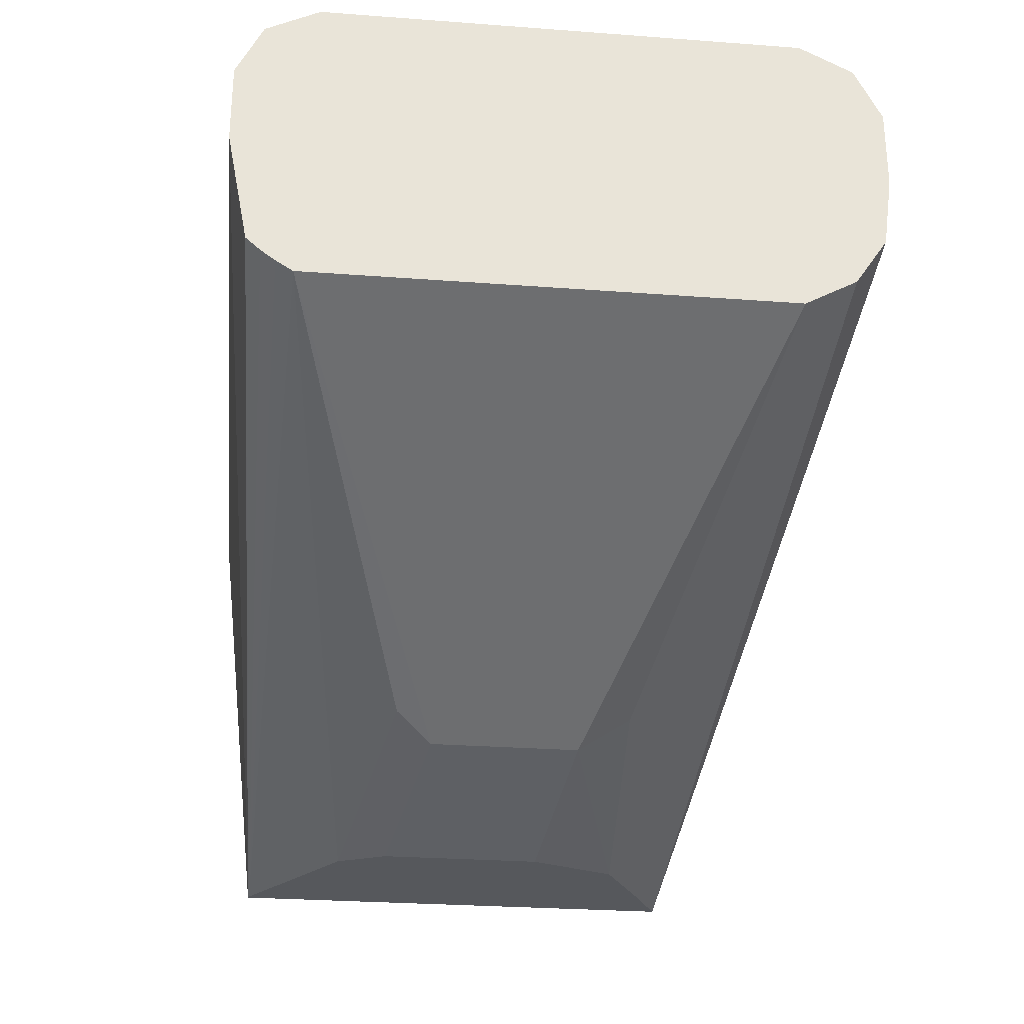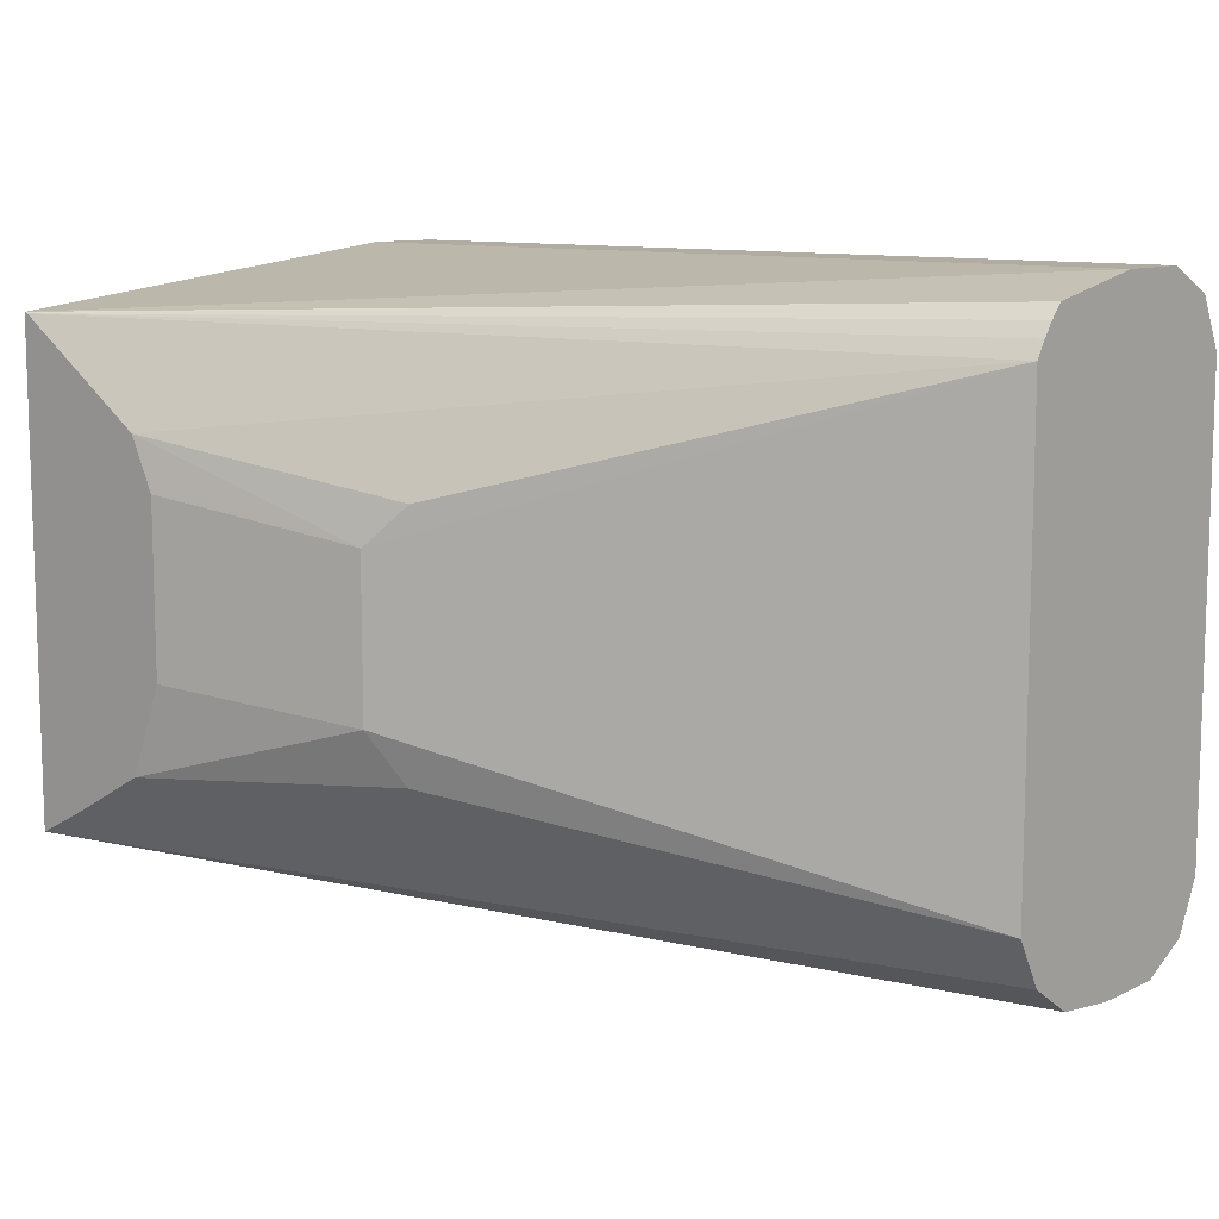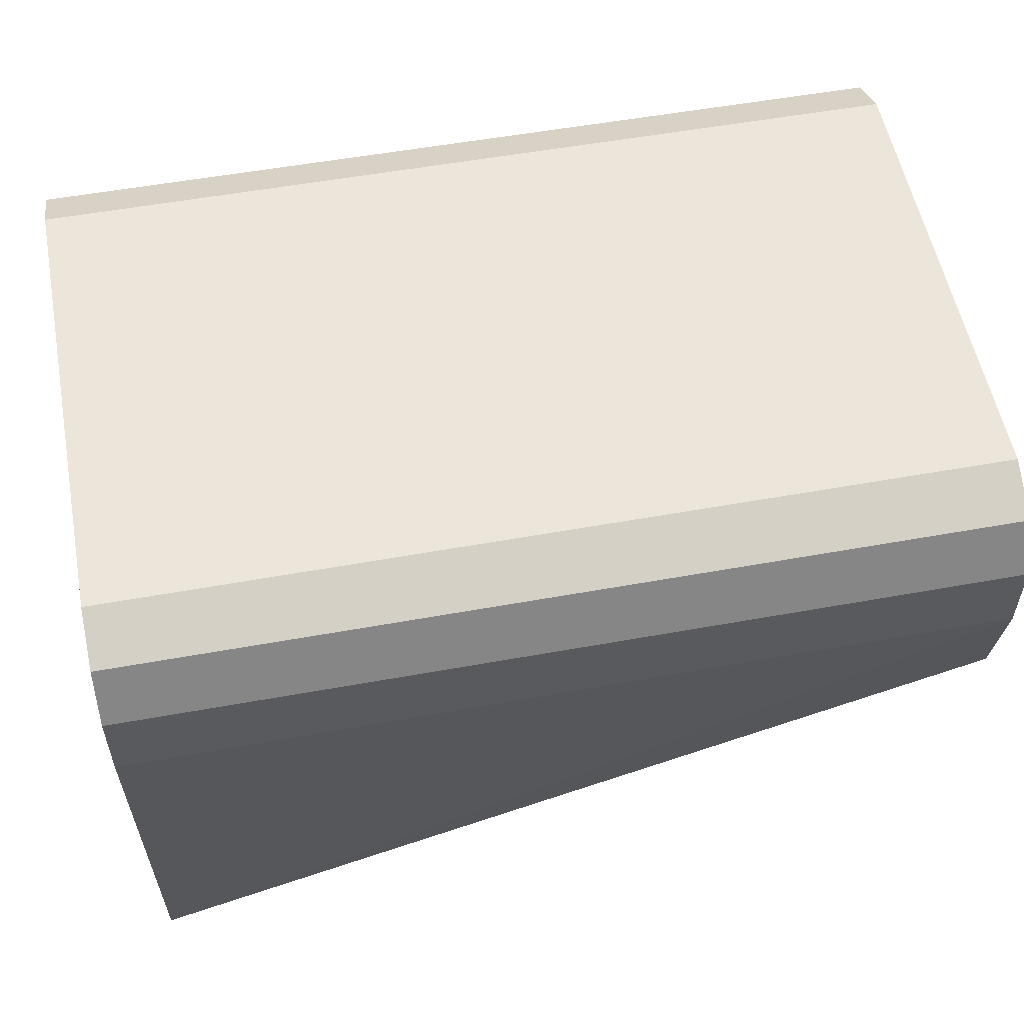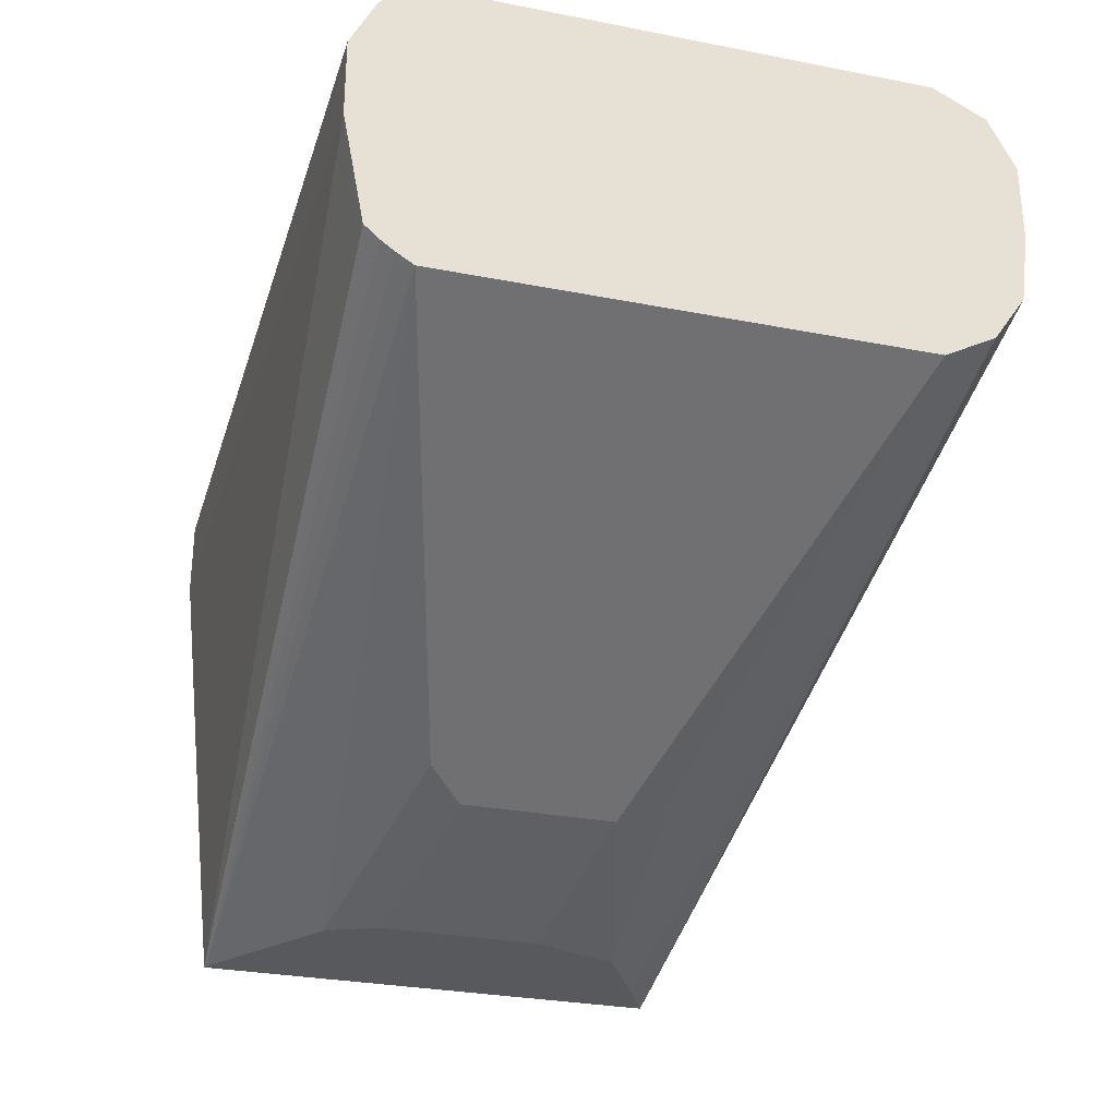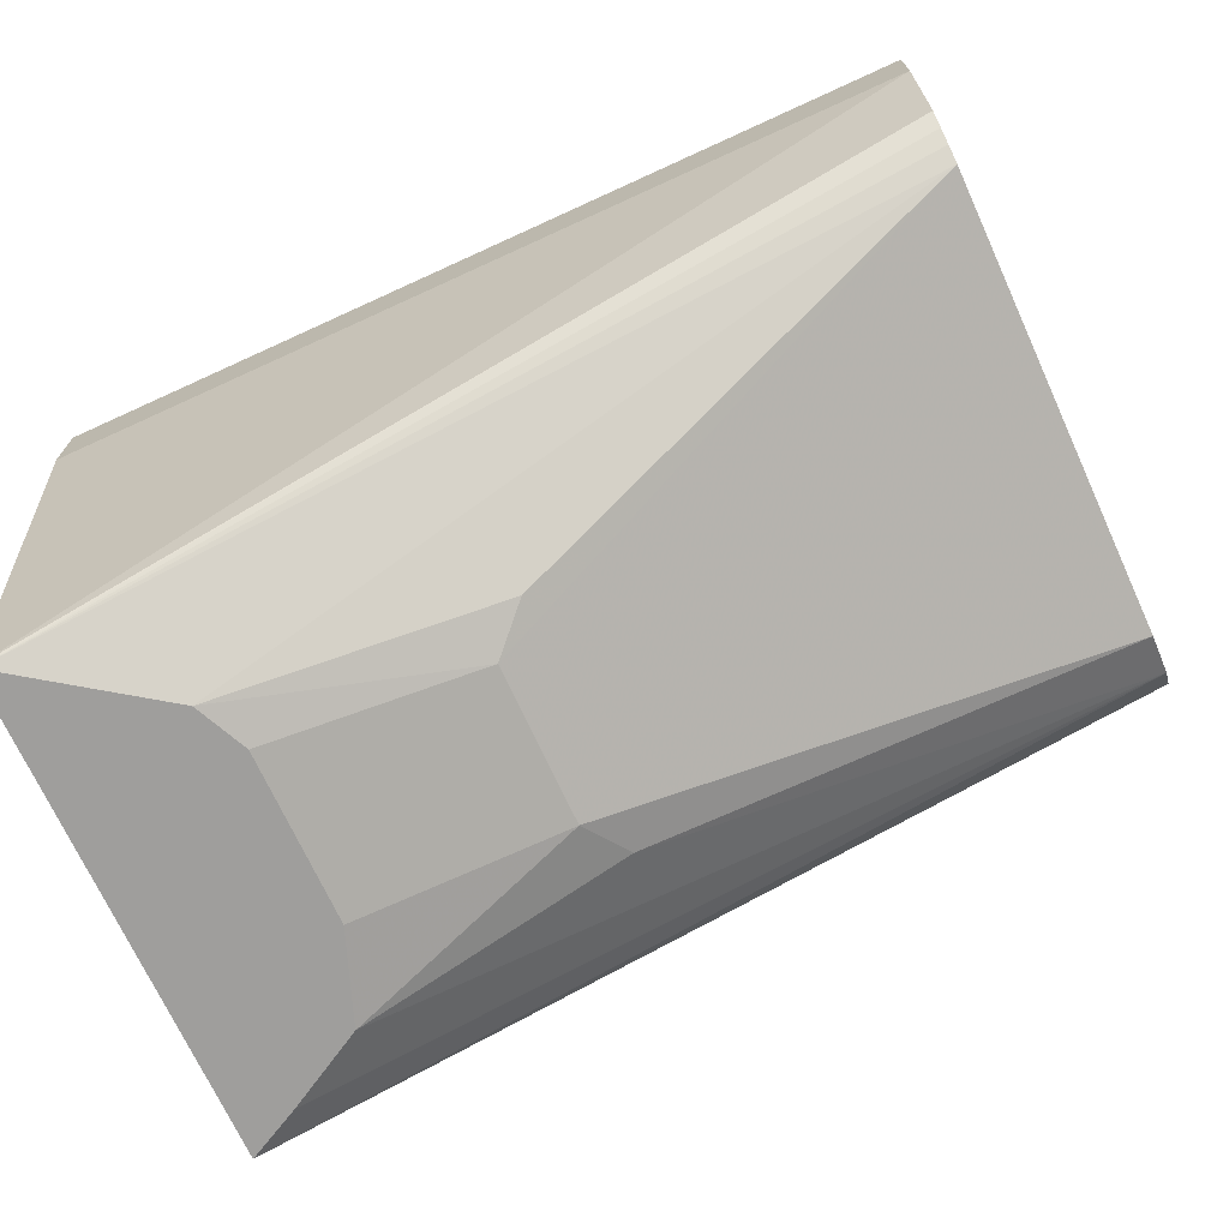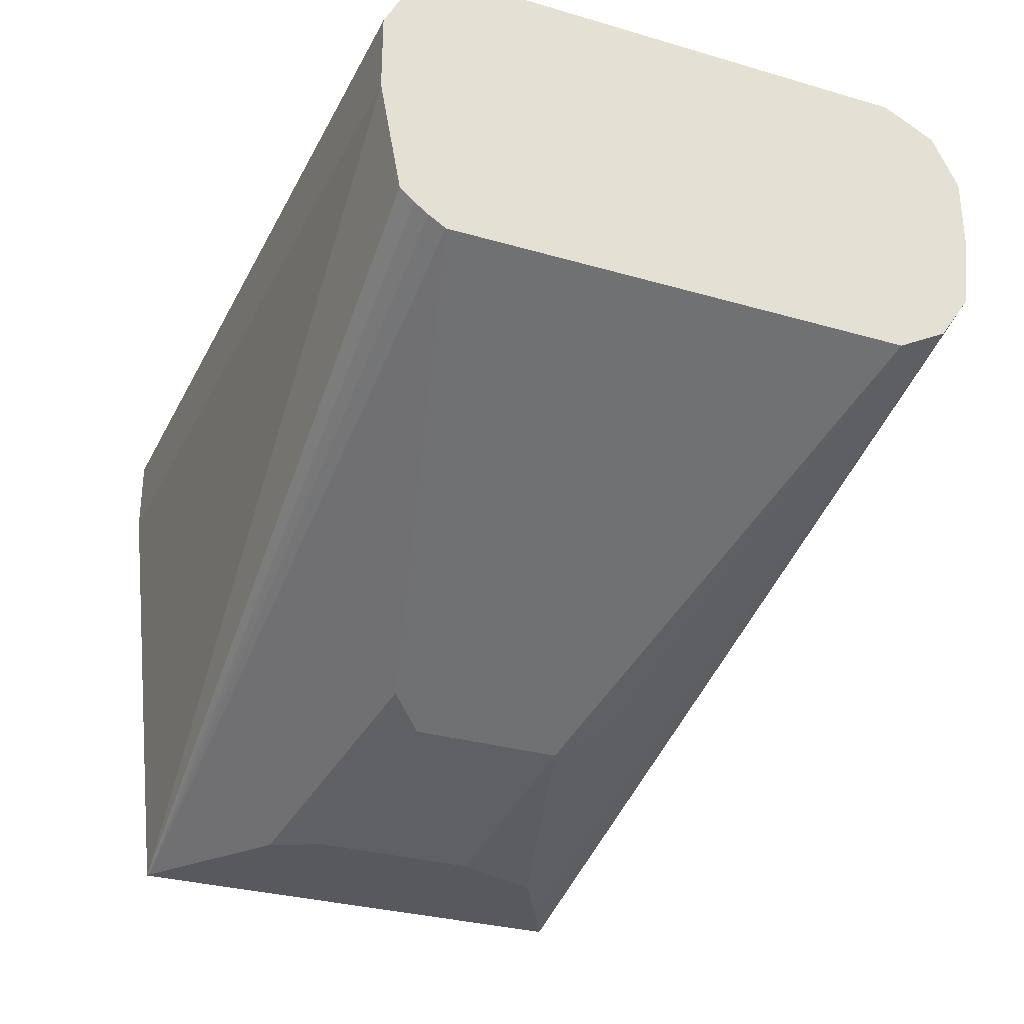
<metadata>
{"format":"obj","ext":"obj","renderer":"f3d","projection":"perspective","resolution":1024,"background":"white","views":[{"elev":-27.9,"azim":-96.5,"up":"+Z"},{"elev":10.2,"azim":-140.1,"up":"+Y"},{"elev":55.3,"azim":169.2,"up":"+Z"},{"elev":-29.3,"azim":-106.1,"up":"+Z"},{"elev":-70.9,"azim":-155.4,"up":"+Z"},{"elev":-30.3,"azim":-112.9,"up":"+Z"}]}
</metadata>
<code>
v 0.3582 -0.07279 -0.0728
v 0.3582 -0.05095 -0.1769
v 0.3582 -0.07279 -0.05461
v 0.1561 -0.07279 -0.0728
v 0.1561 -0.07067 -0.08889
v 0.3458 -0.04442 -0.1769
v 0.3582 0.06142 -0.1769
v 0.1561 -0.0634 -0.09981
v 0.3582 -0.07088 -0.05078
v 0.1561 -0.07279 -0.05461
v 0.3275 -0.03403 -0.1769
v 0.3582 0.07279 -0.0728
v 0.3574 0.06115 -0.1769
v 0.1561 0.06788 -0.09865
v 0.1561 0.07279 -0.0728
v 0.1561 -0.05169 -0.1063
v 0.2669 -0.03033 -0.1577
v 0.3582 -0.06672 -0.04248
v 0.1561 -0.06672 -0.04248
v 0.1561 -0.07024 -0.0495
v 0.3195 -0.01311 -0.1769
v 0.273 -0.0182 -0.1638
v 0.3582 0.07279 -0.05461
v 0.325 0.03822 -0.1769
v 0.1561 0.05749 -0.1063
v 0.1561 0.06135 -0.1039
v 0.1561 0.06461 -0.1015
v 0.1561 0.07279 -0.05461
v 0.3582 -0.0629 -0.04056
v 0.1561 -0.06162 -0.03992
v 0.3195 0.02622 -0.1769
v 0.273 0.0182 -0.1638
v 0.3582 0.06672 -0.04248
v 0.1561 0.06896 -0.04695
v 0.2639 0.02729 -0.1592
v 0.3582 -0.0546 -0.03641
v 0.1561 -0.0546 -0.03641
v 0.3582 0.06031 -0.03926
v 0.1561 0.06672 -0.04248
v 0.3582 0.0546 -0.03641
v 0.1561 0.0546 -0.03641
f 13 27 14
f 13 26 27
f 13 25 26
f 13 24 25
f 12 28 23
f 12 15 28
f 11 22 21
f 11 17 22
f 8 16 17
f 9 19 20
f 9 18 19
f 8 17 11
f 7 15 12
f 7 14 15
f 7 13 14
f 16 25 32
f 9 20 10
f 16 32 22
f 30 36 37
f 18 29 30
f 6 8 11
f 38 41 40
f 38 39 41
f 36 41 37
f 36 40 41
f 33 39 38
f 33 34 39
f 29 36 30
f 25 35 32
f 24 35 25
f 24 32 35
f 24 31 32
f 23 34 33
f 23 28 34
f 21 32 31
f 21 22 32
f 18 30 19
f 16 22 17
f 4 8 5
f 1 18 9
f 4 25 16
f 2 11 21
f 2 6 11
f 1 5 2
f 1 4 5
f 1 10 4
f 1 3 10
f 1 9 3
f 2 21 31
f 4 16 8
f 1 36 29
f 1 38 40
f 1 33 38
f 1 23 33
f 1 12 23
f 1 7 12
f 1 2 7
f 1 29 18
f 2 31 24
f 1 40 36
f 2 13 7
f 2 24 13
f 4 26 25
f 4 27 26
f 4 14 27
f 4 28 15
f 4 34 28
f 4 39 34
f 4 41 39
f 4 15 14
f 4 30 37
f 4 19 30
f 4 20 19
f 4 10 20
f 3 9 10
f 2 8 6
f 4 37 41
f 2 5 8

</code>
